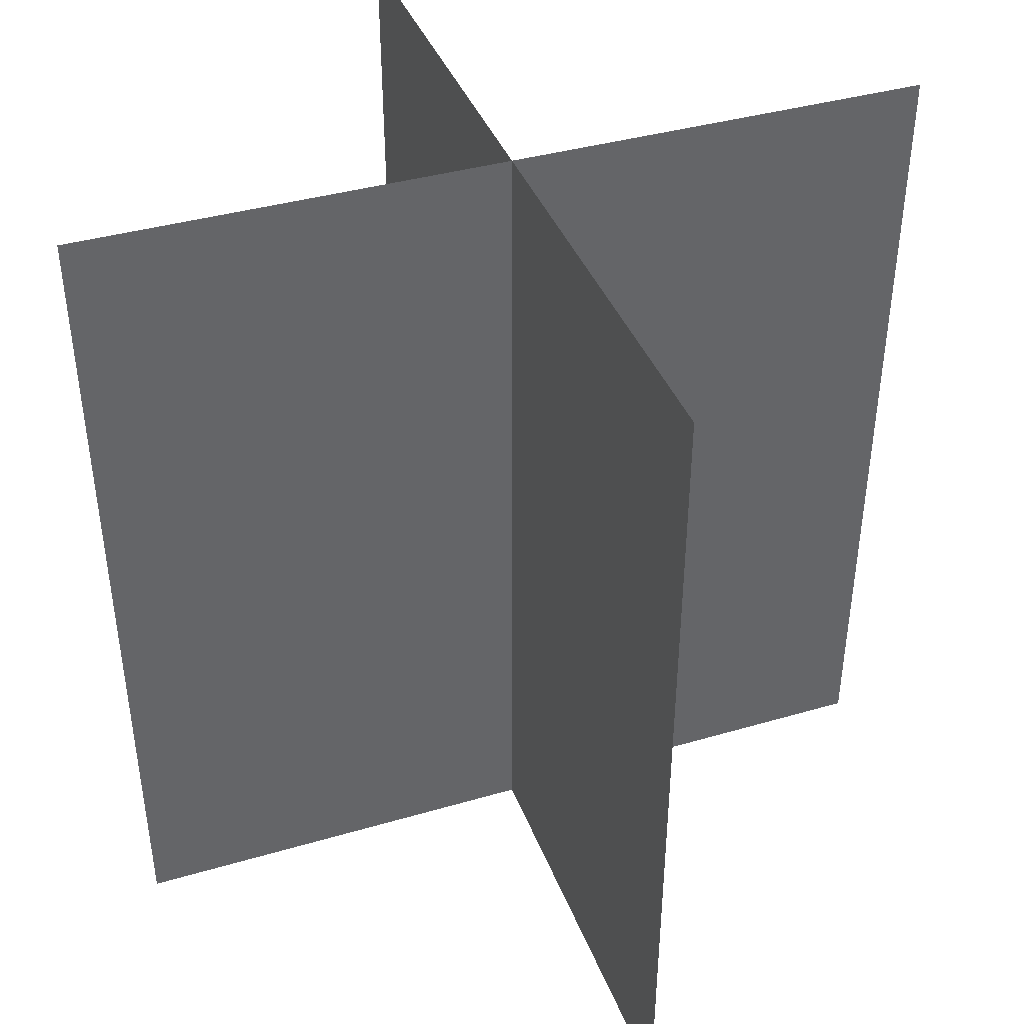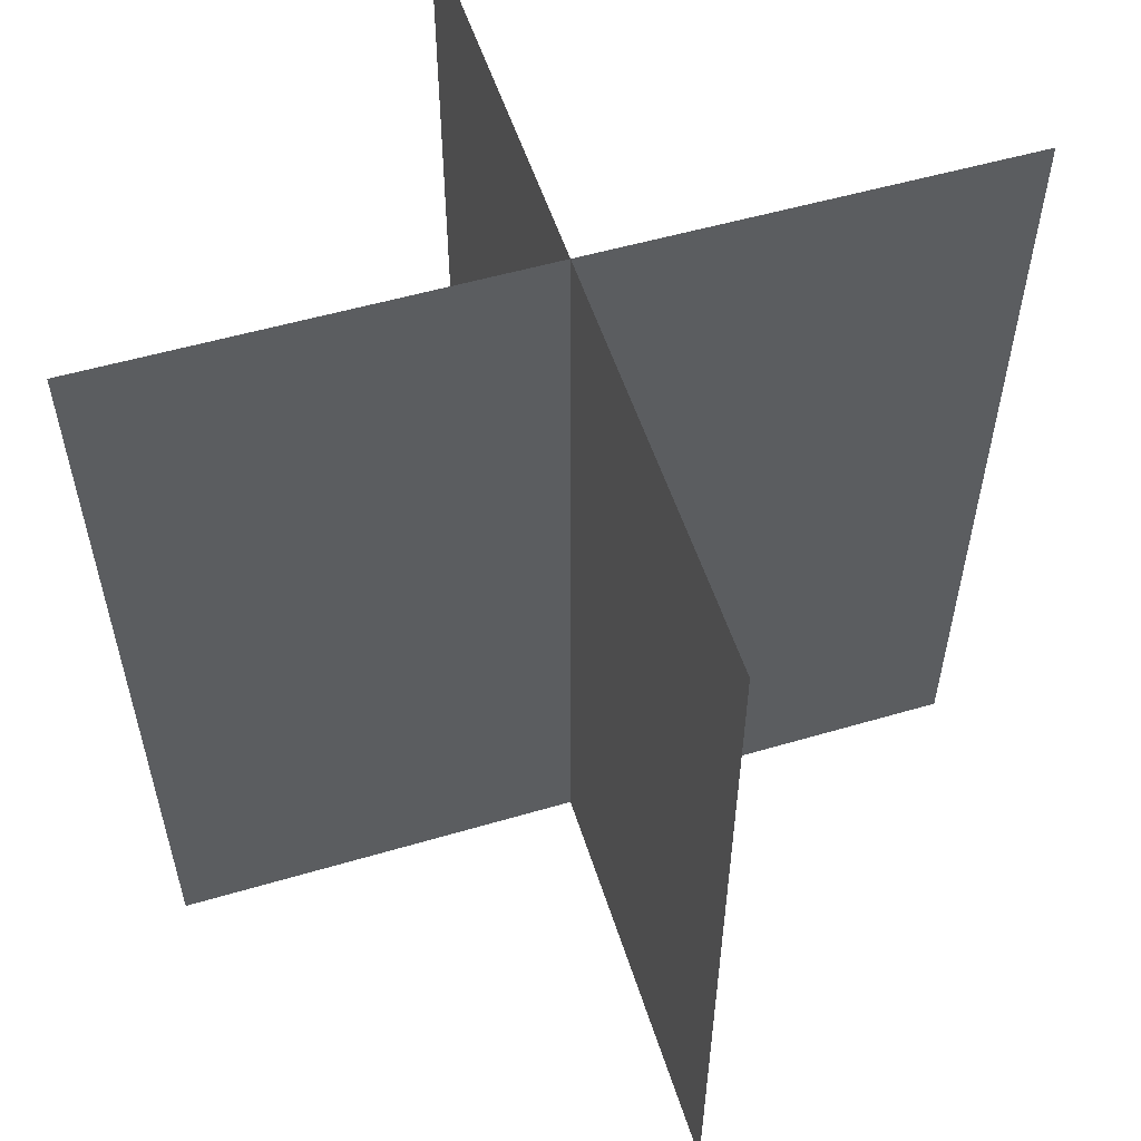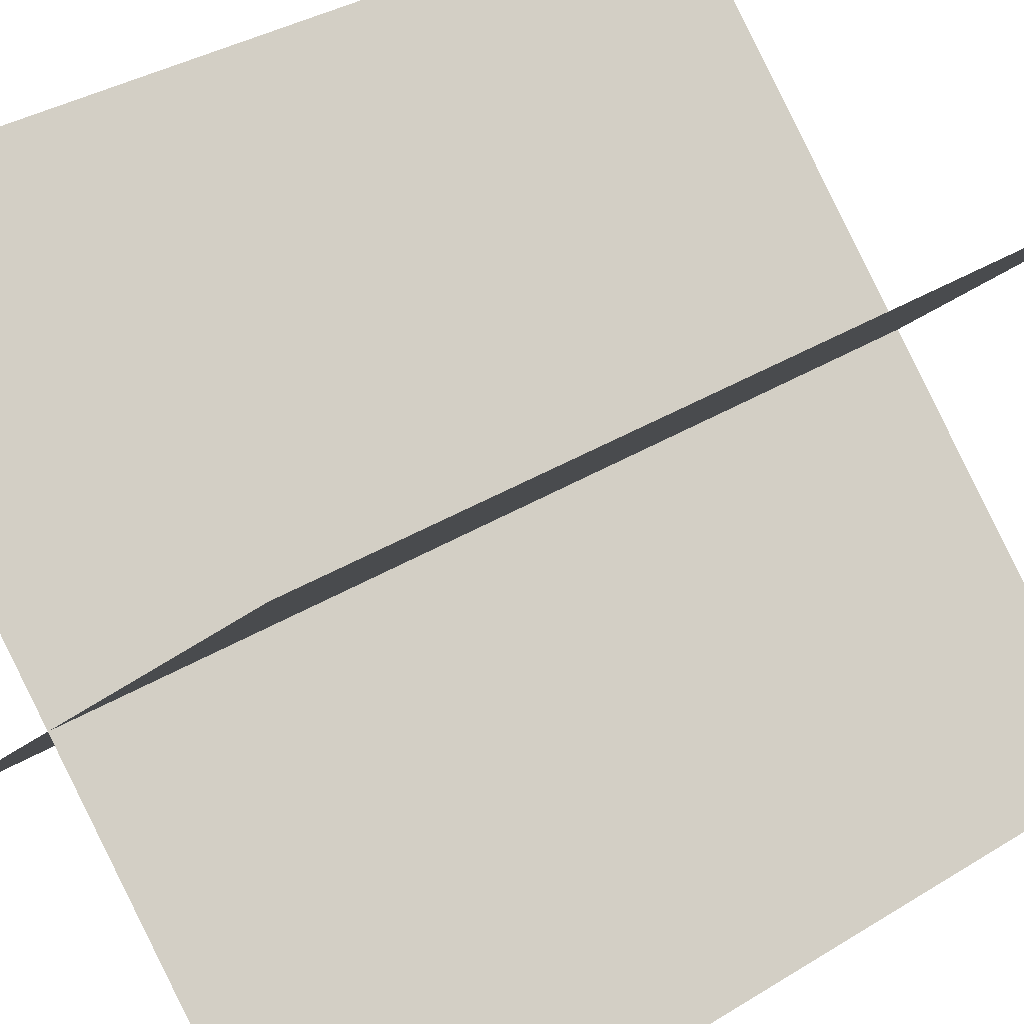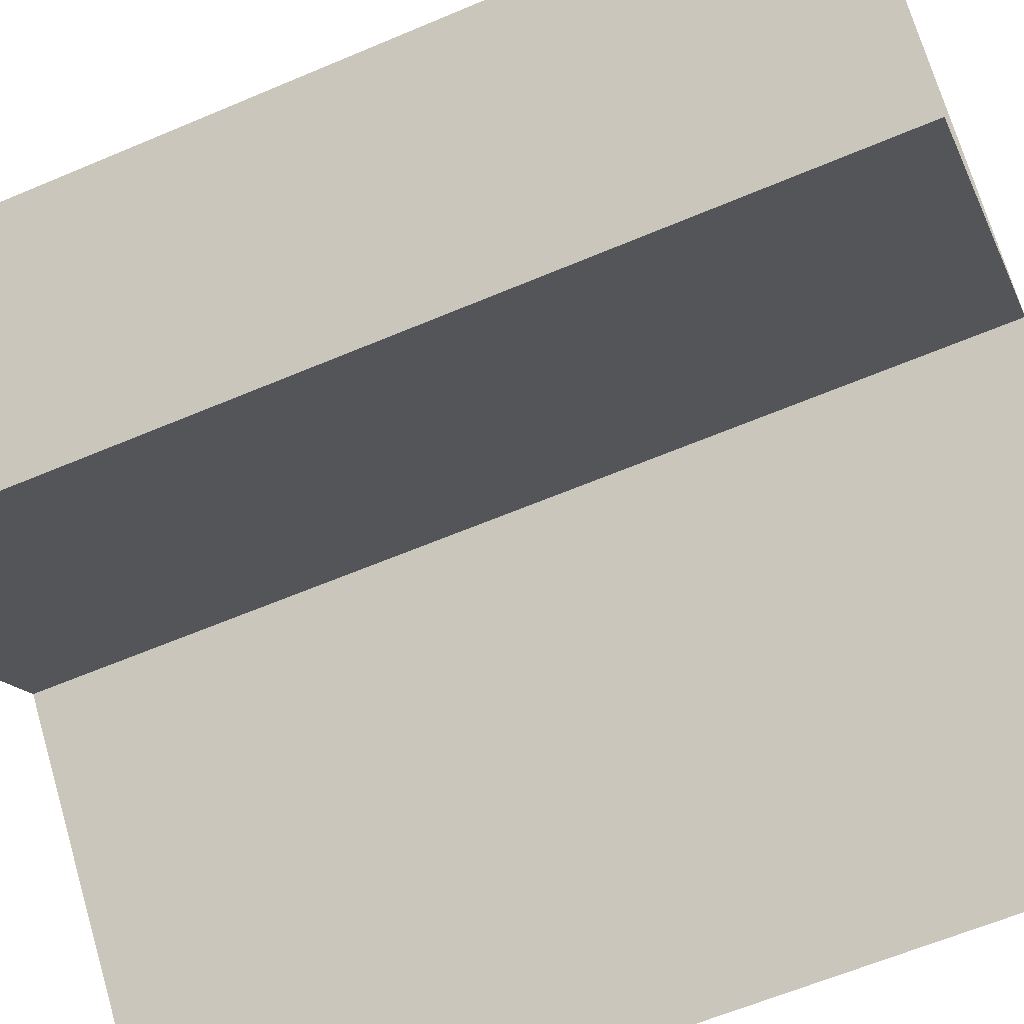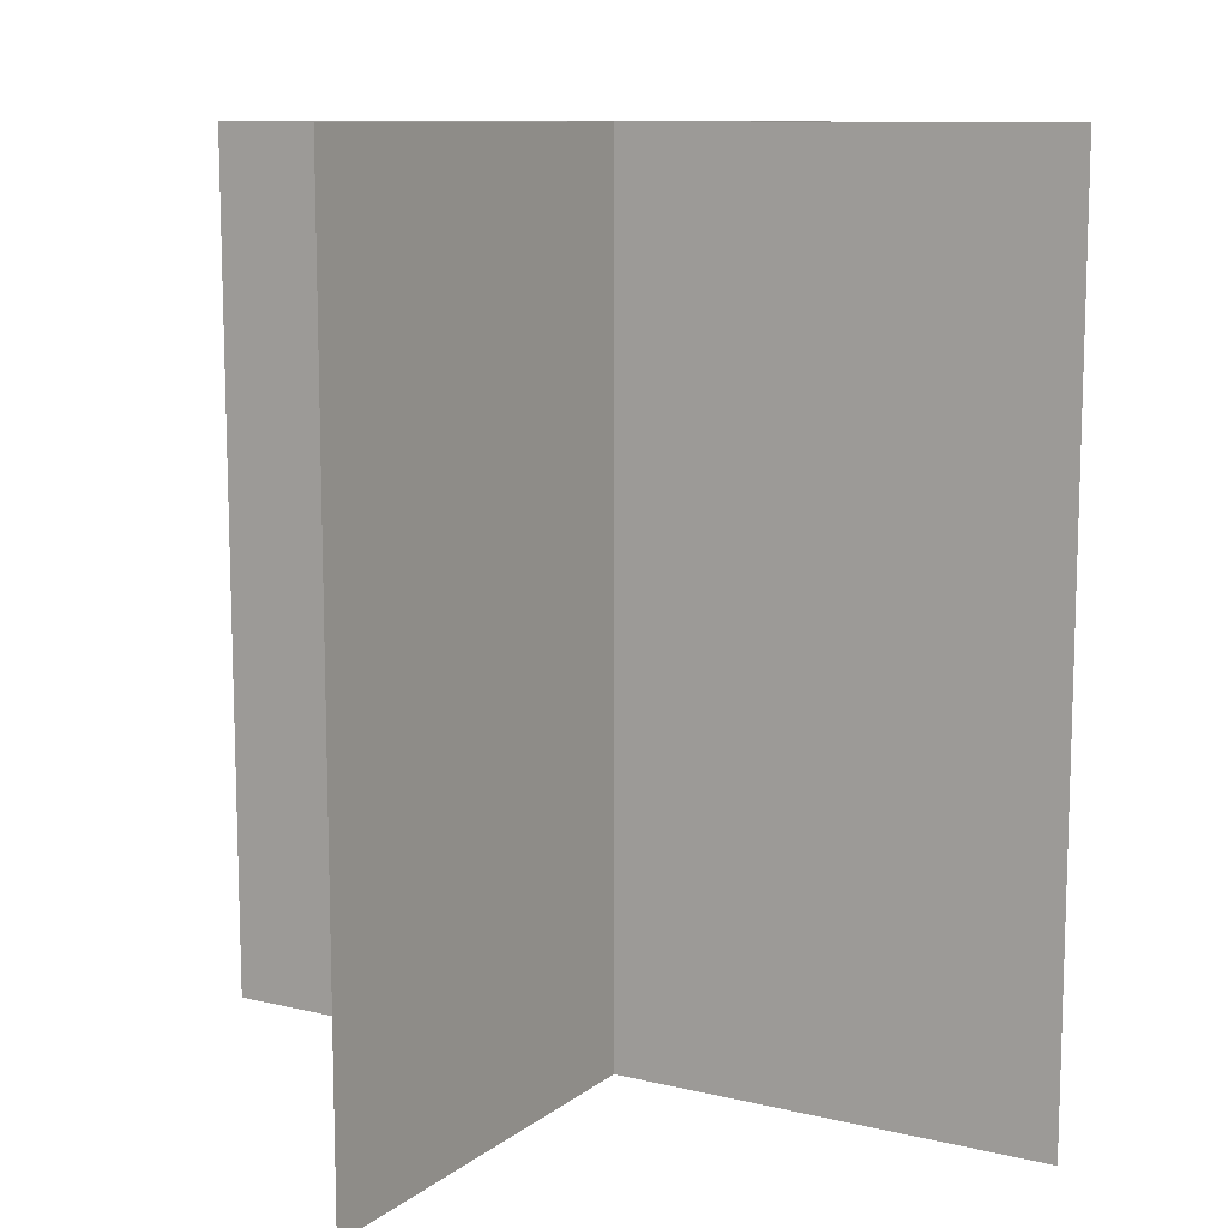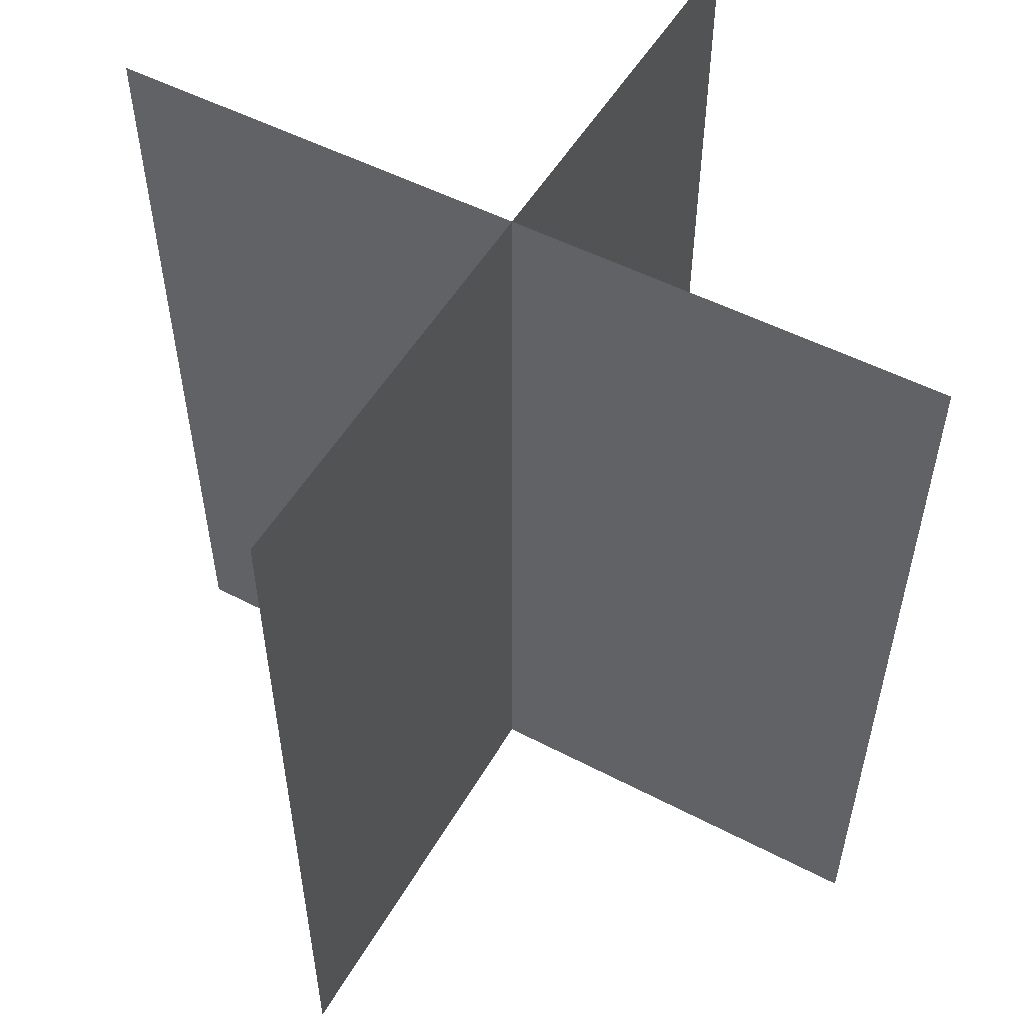
<metadata>
{"format":"obj","ext":"obj","renderer":"f3d","projection":"perspective","resolution":1024,"background":"white","views":[{"elev":39.8,"azim":-154.8,"up":"+Y"},{"elev":53.8,"azim":-152.4,"up":"+Y"},{"elev":36.2,"azim":-128.7,"up":"+Z"},{"elev":-61.5,"azim":113.4,"up":"+Z"},{"elev":10.6,"azim":-14.8,"up":"+Y"},{"elev":52.0,"azim":-15.6,"up":"+Y"}]}
</metadata>
<code>
o Plane
v -0.3536 0 0.3536
v 0.3536 0 -0.3536
v -0.3536 1 0.3536
v 0.3536 1 -0.3536
v 0.3536 0 0.3536
v -0.3536 0 -0.3536
v 0.3536 1 0.3536
v -0.3536 1 -0.3536
v 0.3536 0 -0.3536
v -0.3536 0 0.3536
v 0.3536 1 -0.3536
v -0.3536 1 0.3536
v -0.3536 0 -0.3536
v 0.3536 0 0.3536
v -0.3536 1 -0.3536
v 0.3536 1 0.3536
f 1 2 4 3
f 5 6 8 7
f 9 10 12 11
f 13 14 16 15

</code>
